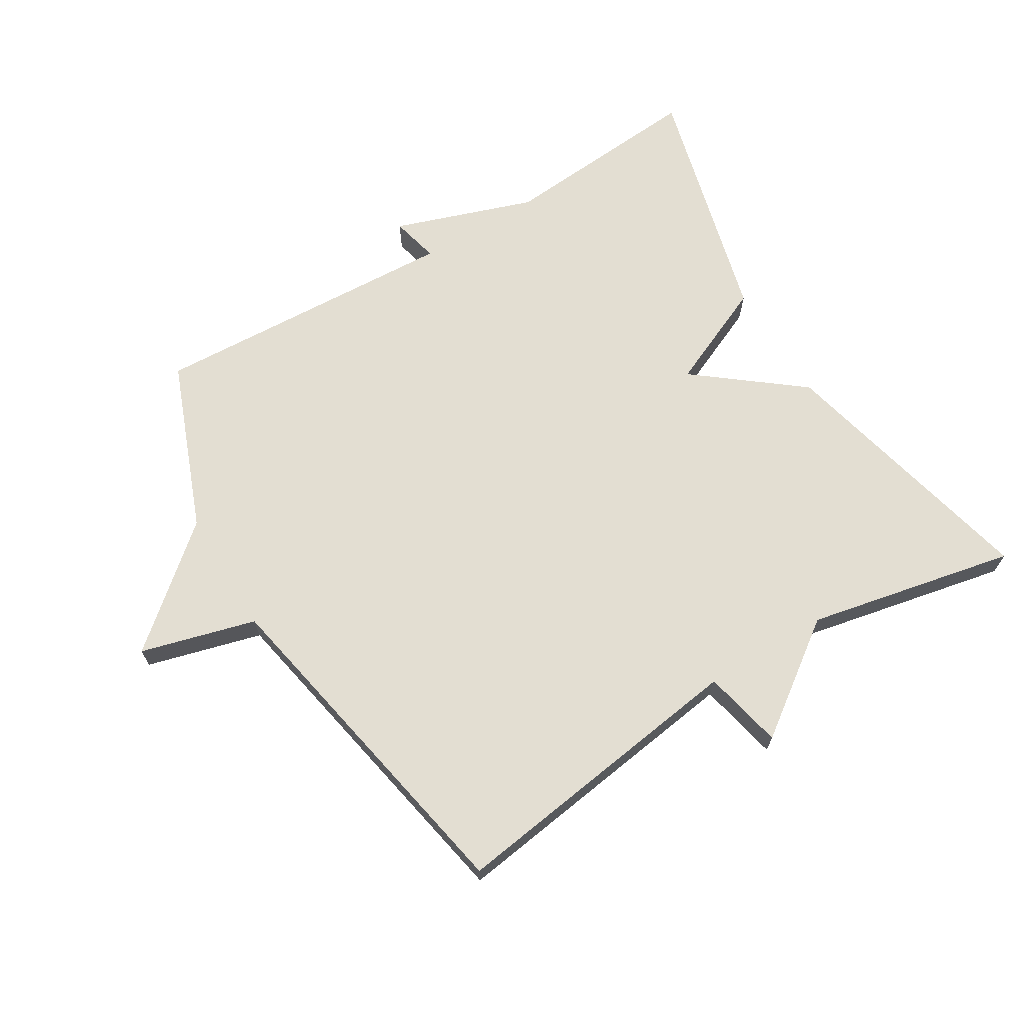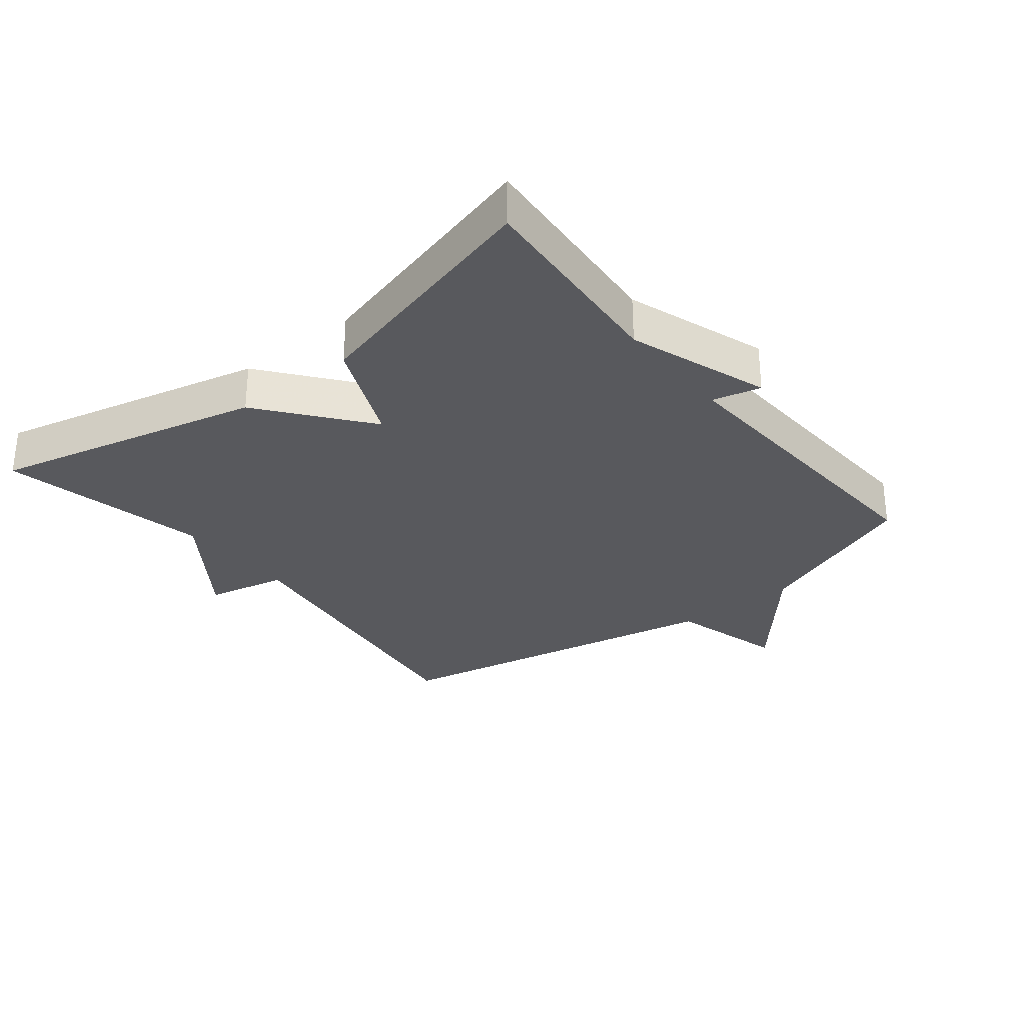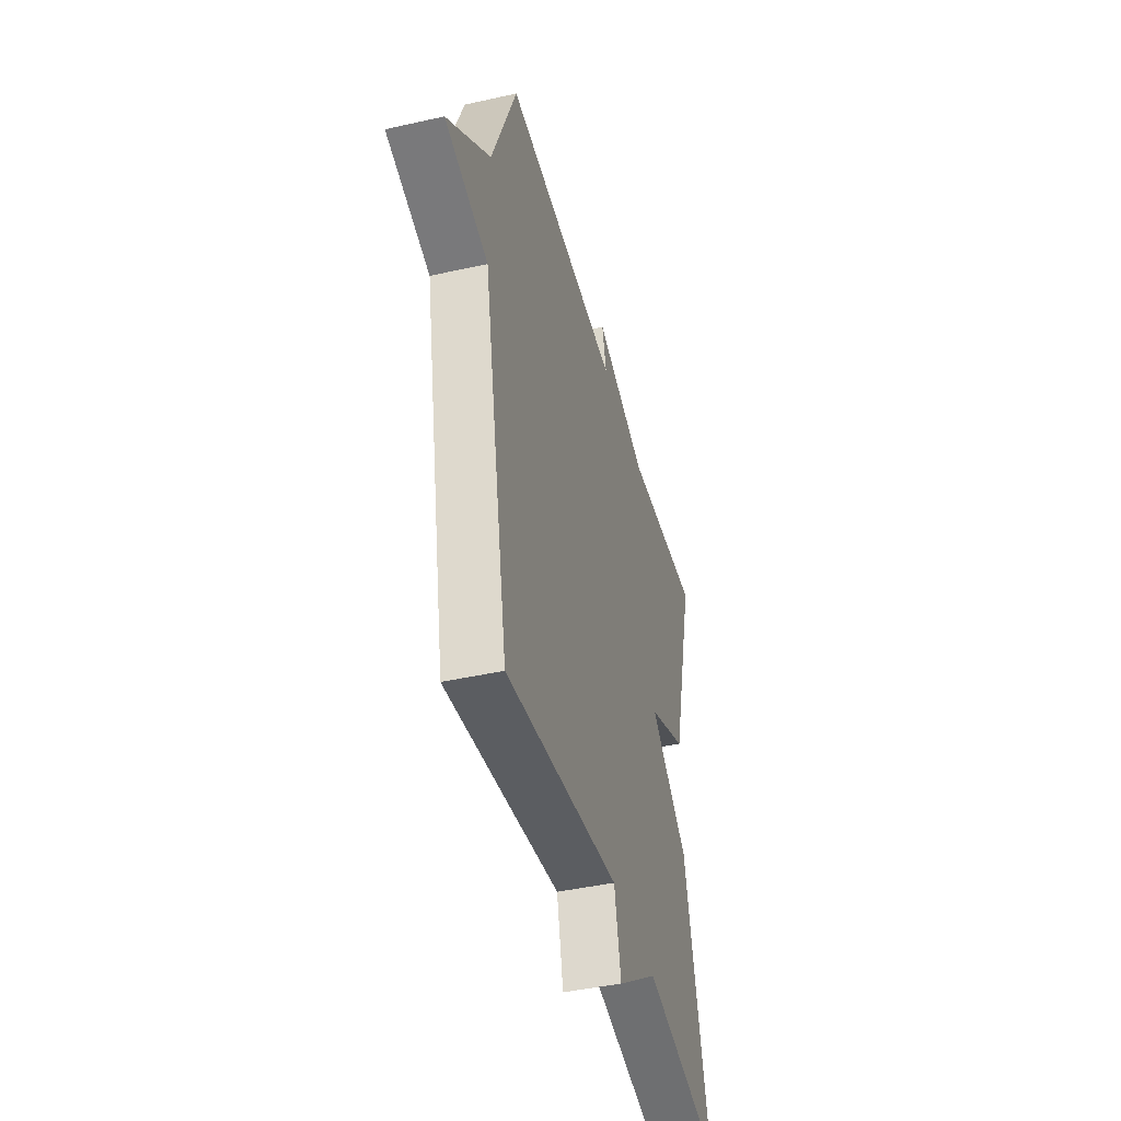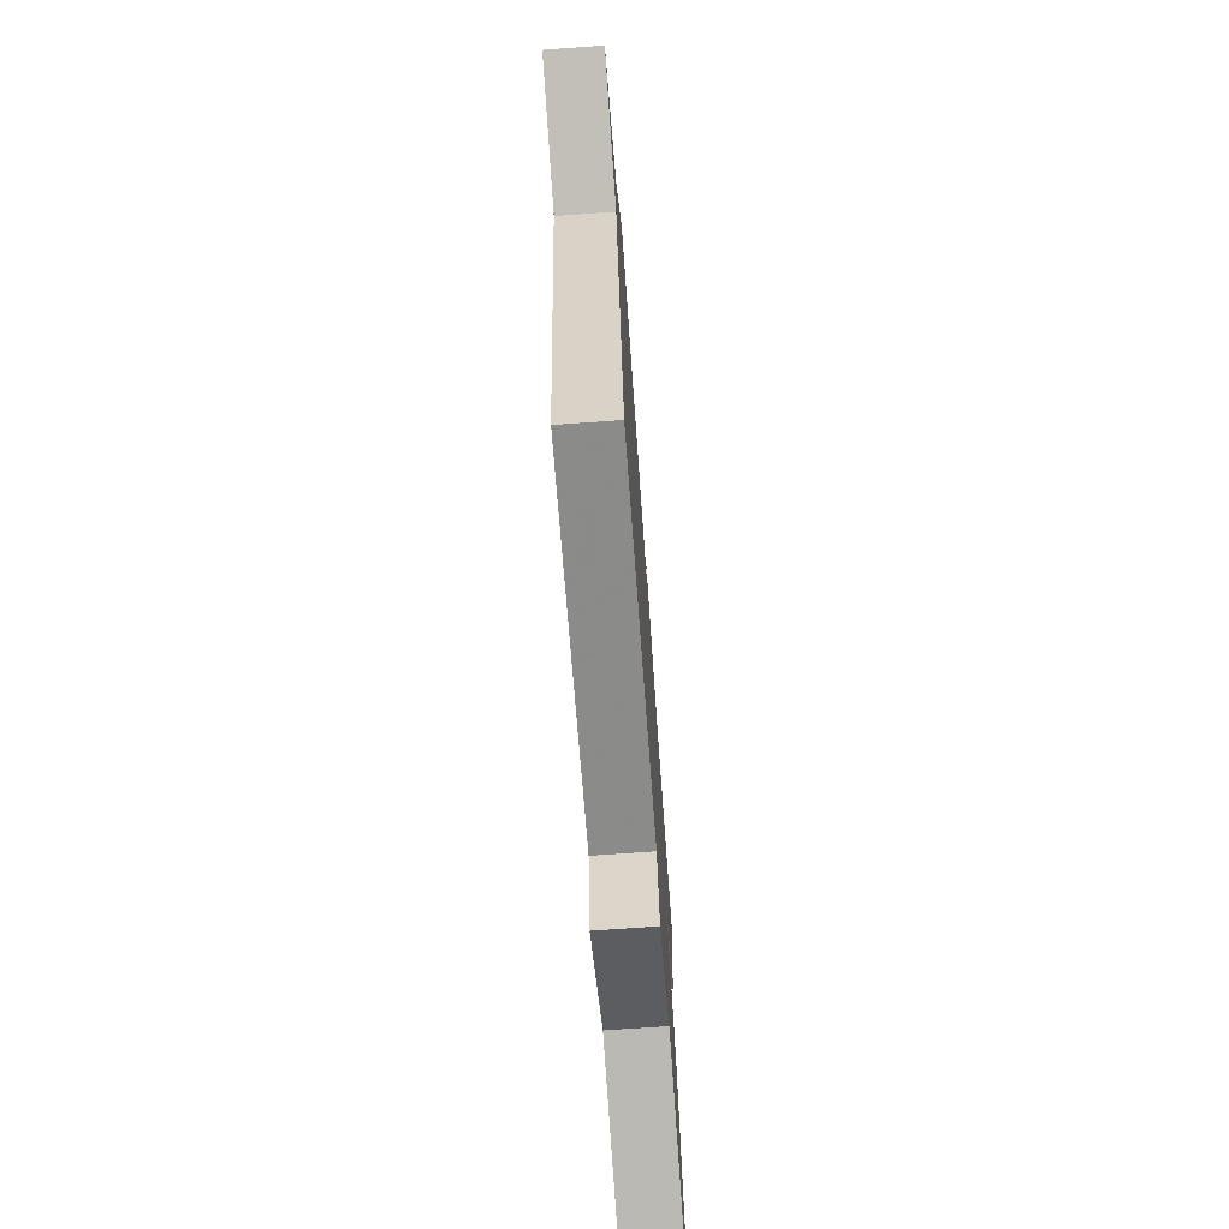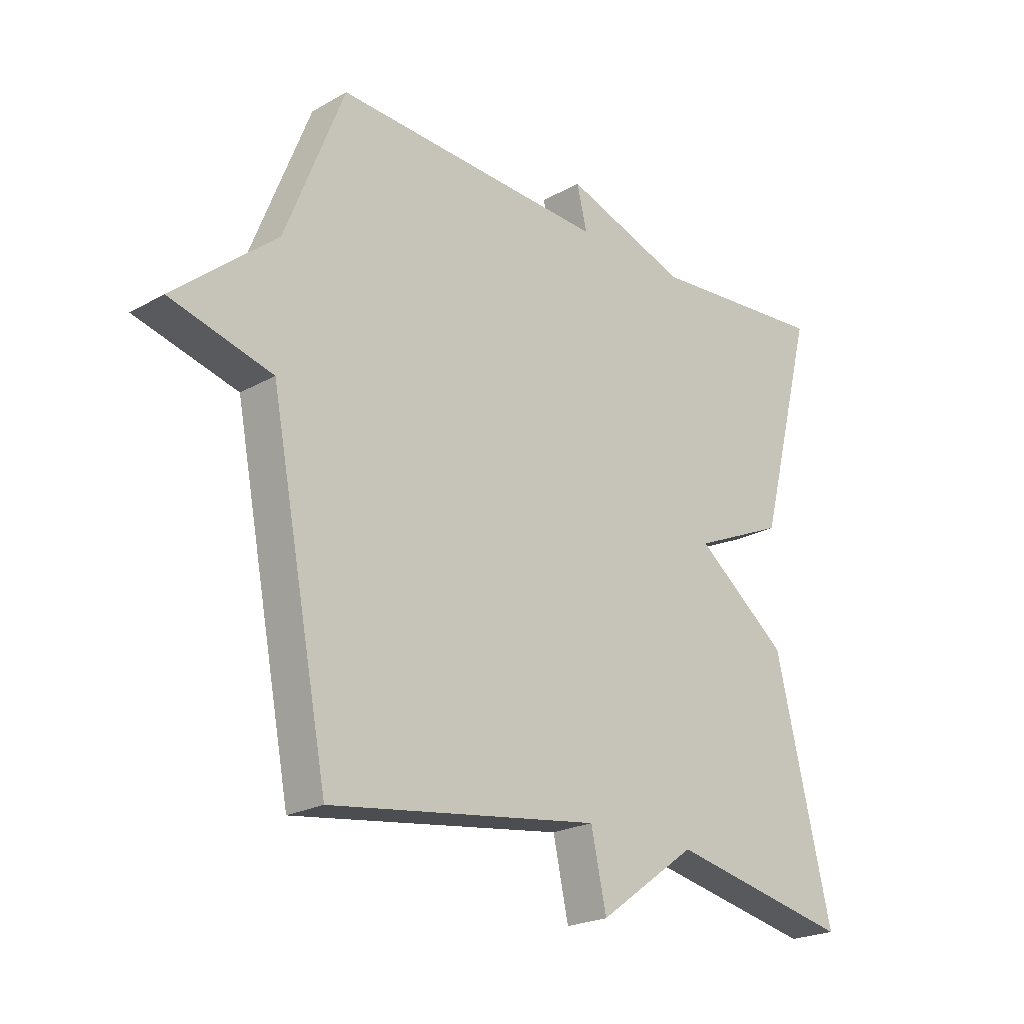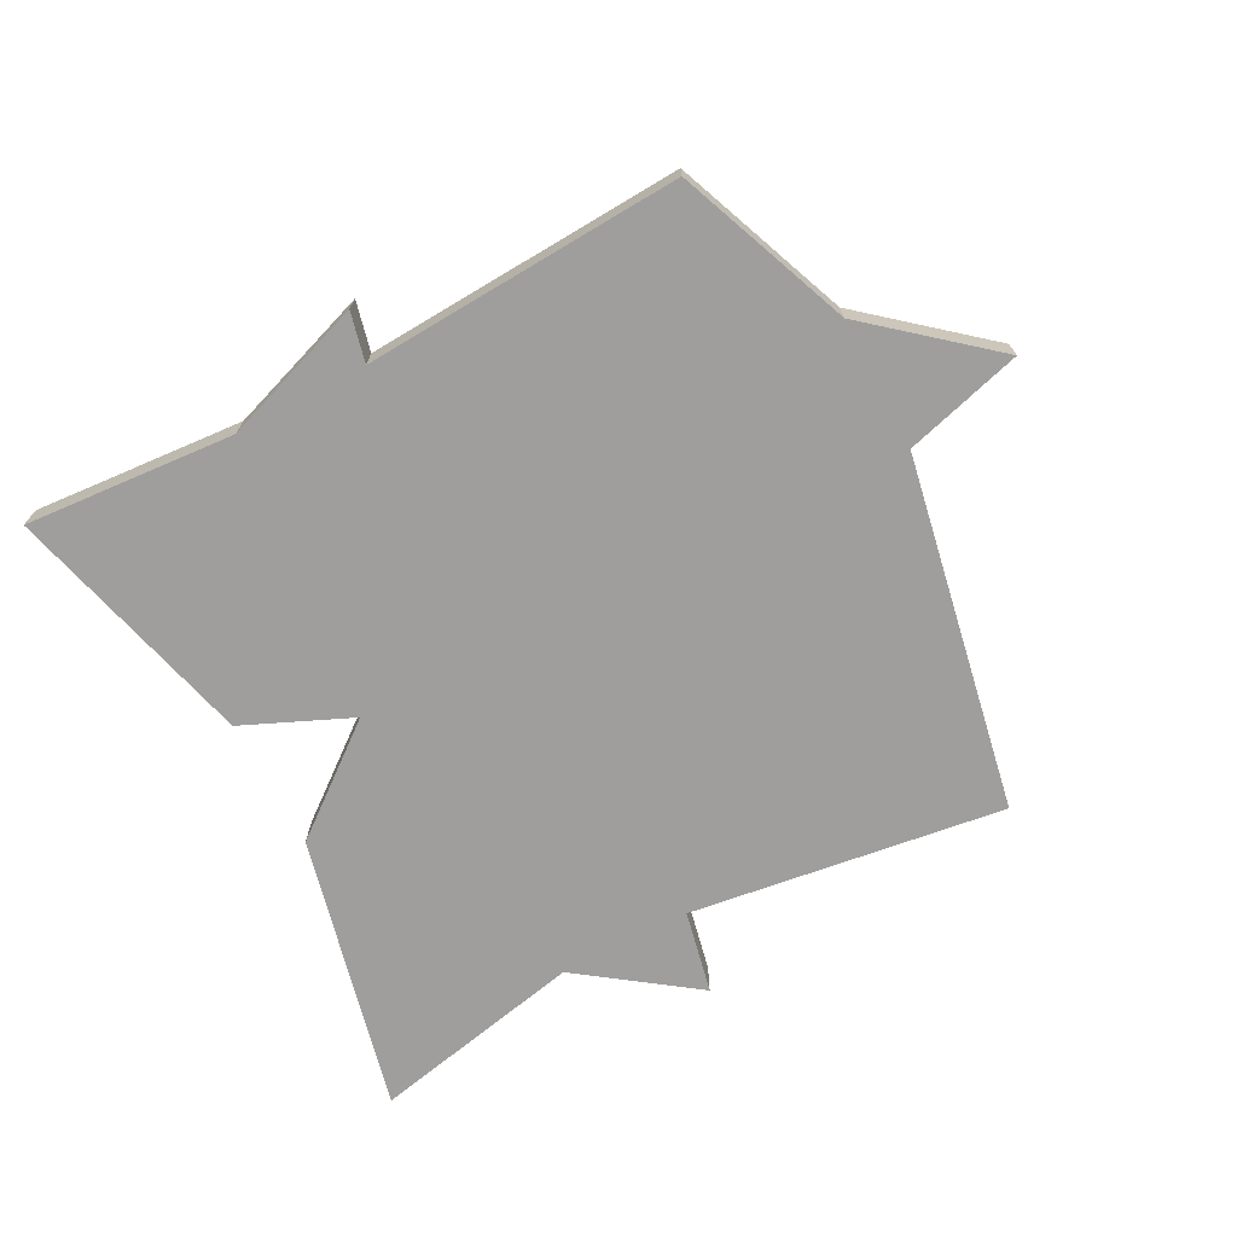
<metadata>
{"format":"obj","ext":"obj","renderer":"f3d","projection":"perspective","resolution":1024,"background":"white","views":[{"elev":67.7,"azim":148.8,"up":"+Y"},{"elev":-29.9,"azim":-51.4,"up":"+Y"},{"elev":-43.5,"azim":104.8,"up":"+Z"},{"elev":-71.6,"azim":94.1,"up":"+Z"},{"elev":-22.3,"azim":134.4,"up":"+Z"},{"elev":-70.9,"azim":27.9,"up":"+Y"}]}
</metadata>
<code>
v -0.5 0.07 -0.5
v -0.401 0.07 -0.082
v -0.238 0.07 0.046
v -0.401 0.07 0.118
v -0.5 0.07 0.5
v -0.182 0.07 0.475
v 0.036 0.07 0.55
v 0.018 0.07 0.475
v 0.5 0.07 0.5
v 0.603 0.07 0.236
v 0.782 0.07 0.085
v 0.603 0.07 0.036
v 0.5 0.07 -0.5
v 0.024 0.07 -0.433
v -0.003 0.07 -0.558
v -0.176 0.07 -0.433
v -0.5 0 -0.5
v -0.401 0 -0.082
v -0.238 0 0.046
v -0.401 0 0.118
v -0.5 0 0.5
v -0.182 0 0.475
v 0.036 0 0.55
v 0.018 0 0.475
v 0.5 0 0.5
v 0.603 0 0.236
v 0.782 0 0.085
v 0.603 0 0.036
v 0.5 0 -0.5
v 0.024 0 -0.433
v -0.003 0 -0.558
v -0.176 0 -0.433
f 14 15 16
f 12 13 14
f 12 14 16
f 10 11 12
f 12 16 1
f 10 12 1
f 9 10 1
f 8 9 1
f 6 7 8
f 3 4 5 6
f 3 6 8
f 1 2 3
f 1 3 8
f 32 31 30
f 30 29 28
f 32 30 28
f 28 27 26
f 17 32 28
f 17 28 26
f 17 26 25
f 17 25 24
f 24 23 22
f 22 21 20 19
f 24 22 19
f 19 18 17
f 24 19 17
f 1 17 18 2
f 2 18 19 3
f 3 19 20 4
f 4 20 21 5
f 5 21 22 6
f 6 22 23 7
f 7 23 24 8
f 8 24 25 9
f 9 25 26 10
f 10 26 27 11
f 11 27 28 12
f 12 28 29 13
f 13 29 30 14
f 14 30 31 15
f 15 31 32 16
f 16 32 17 1

</code>
